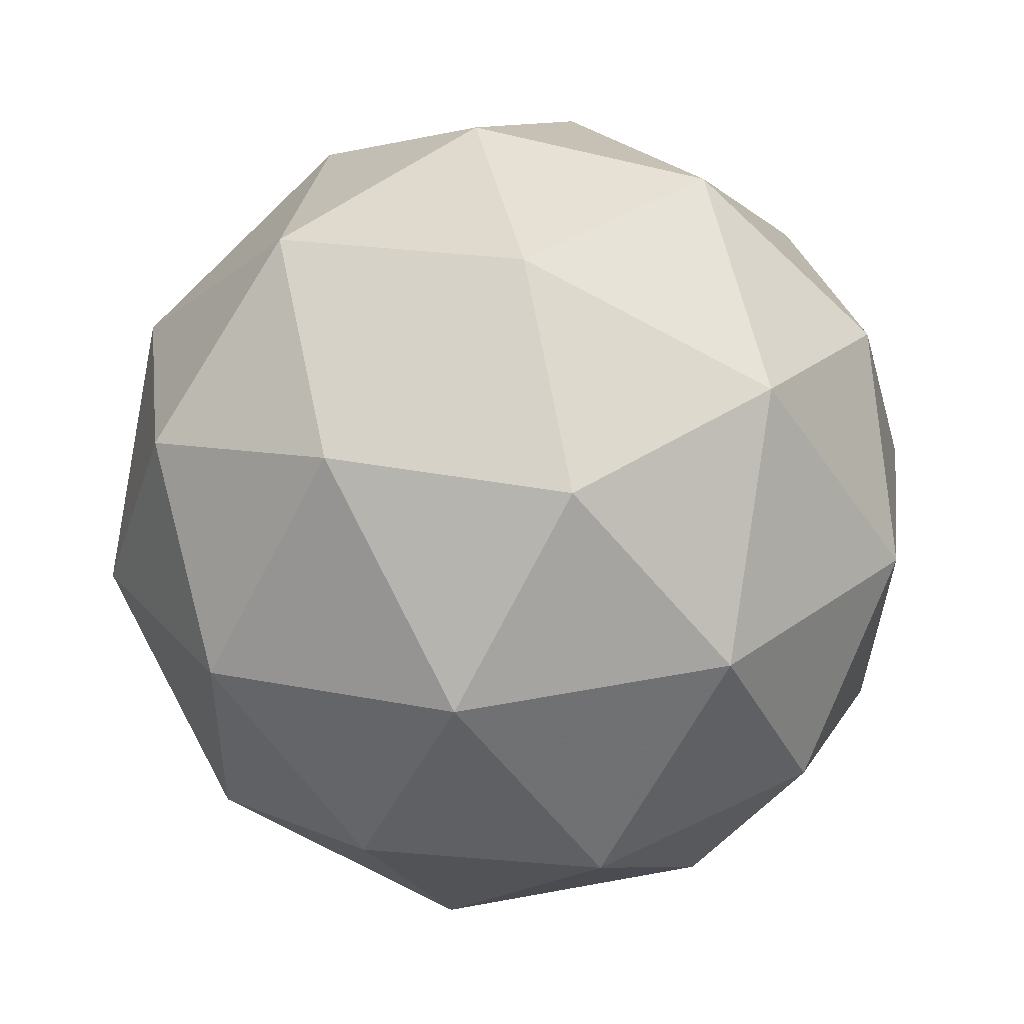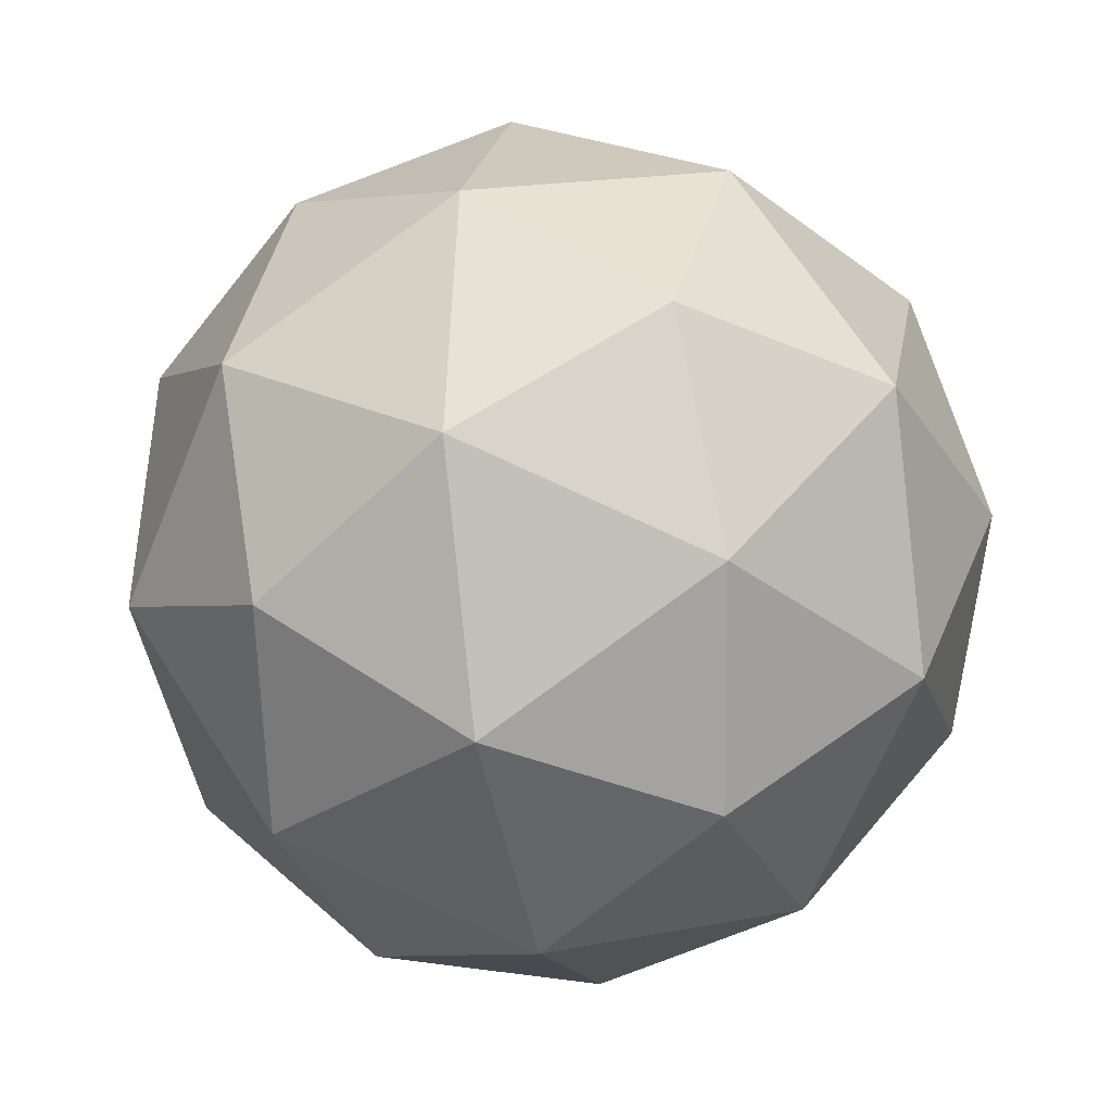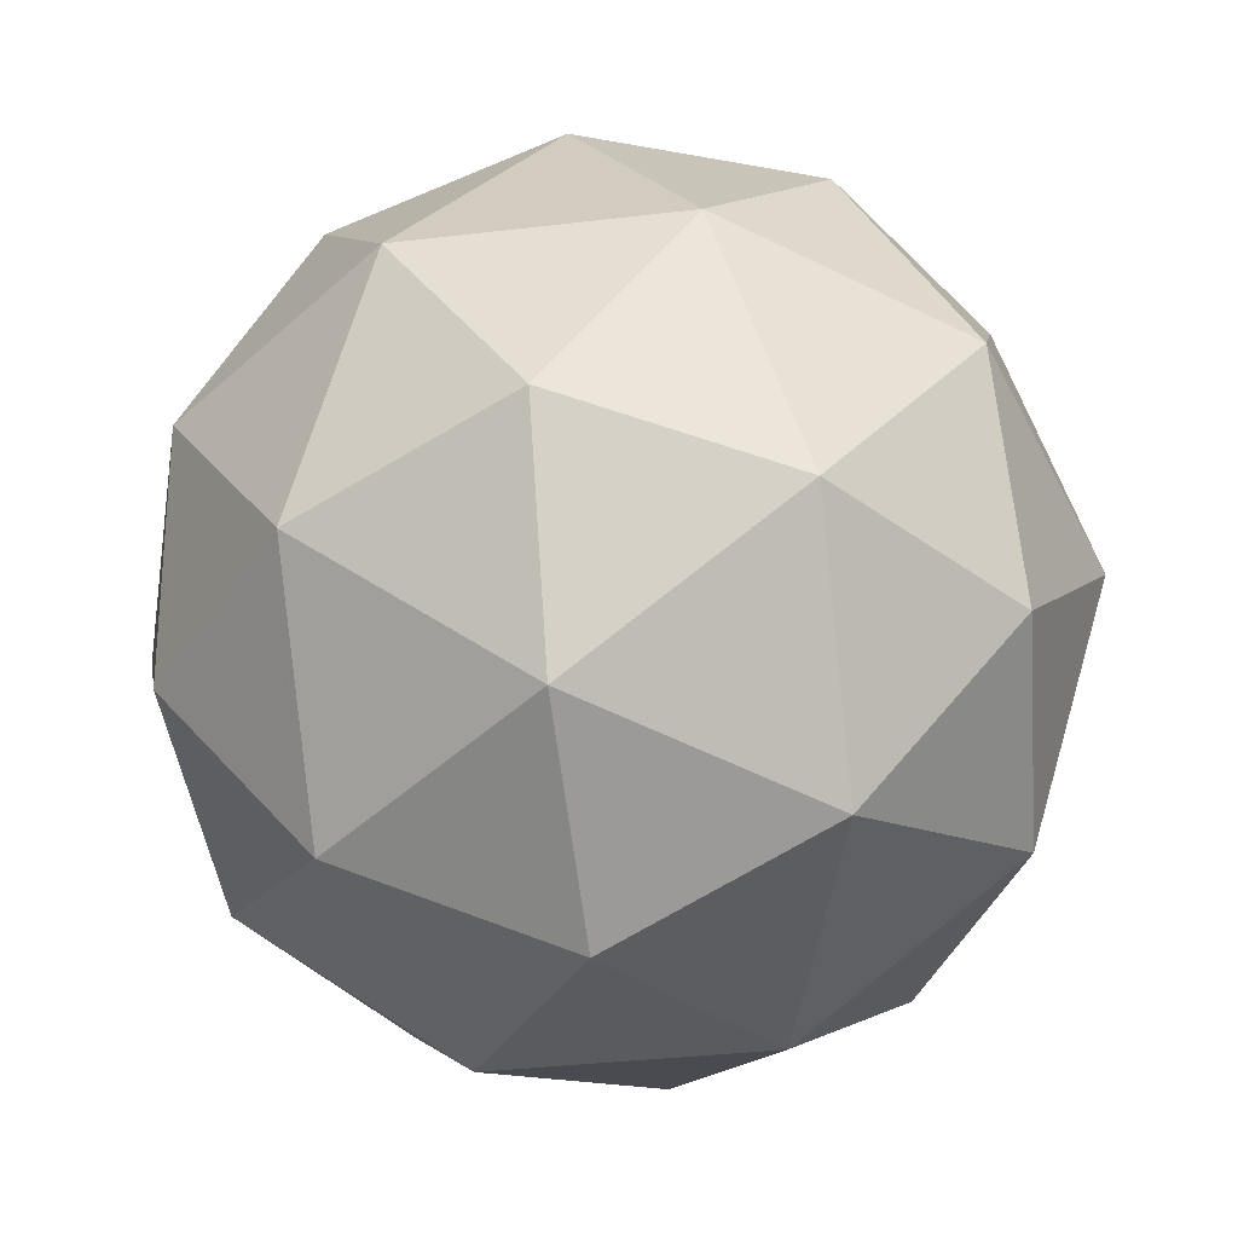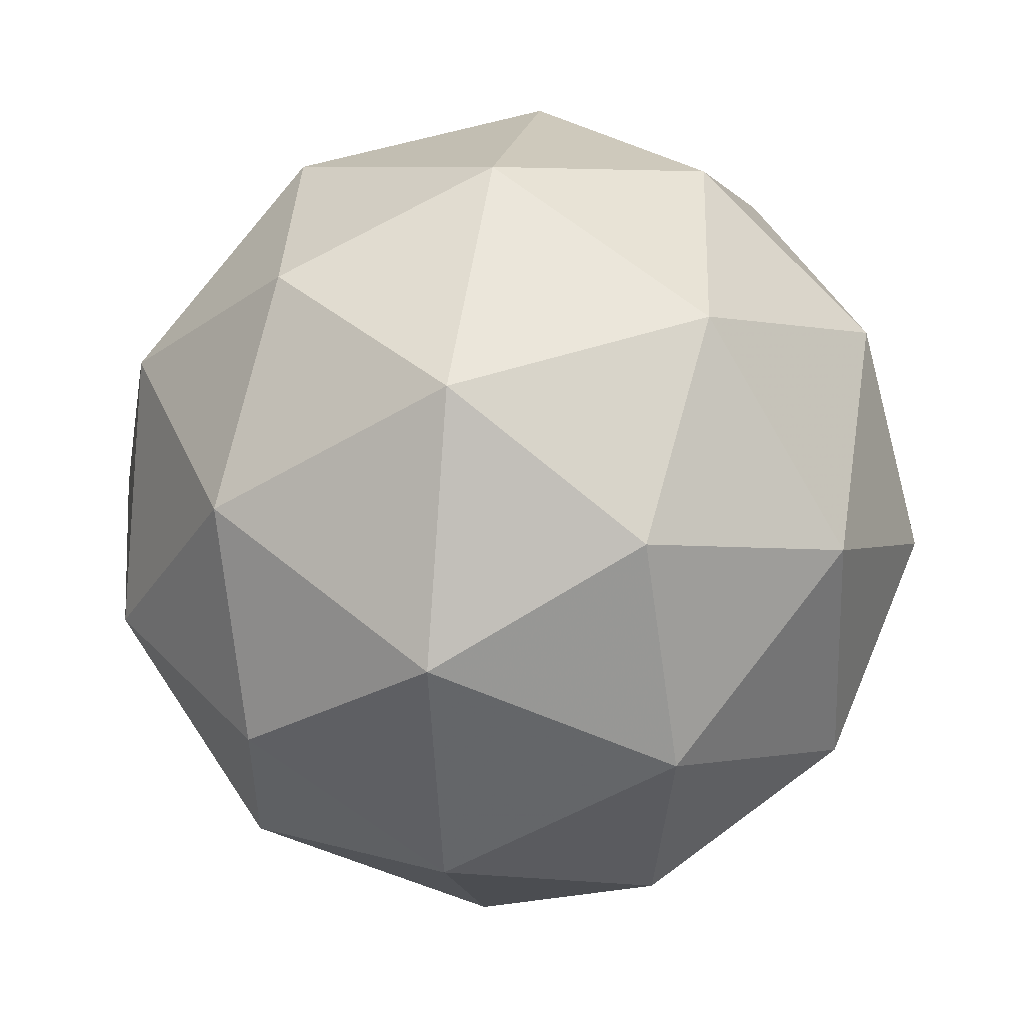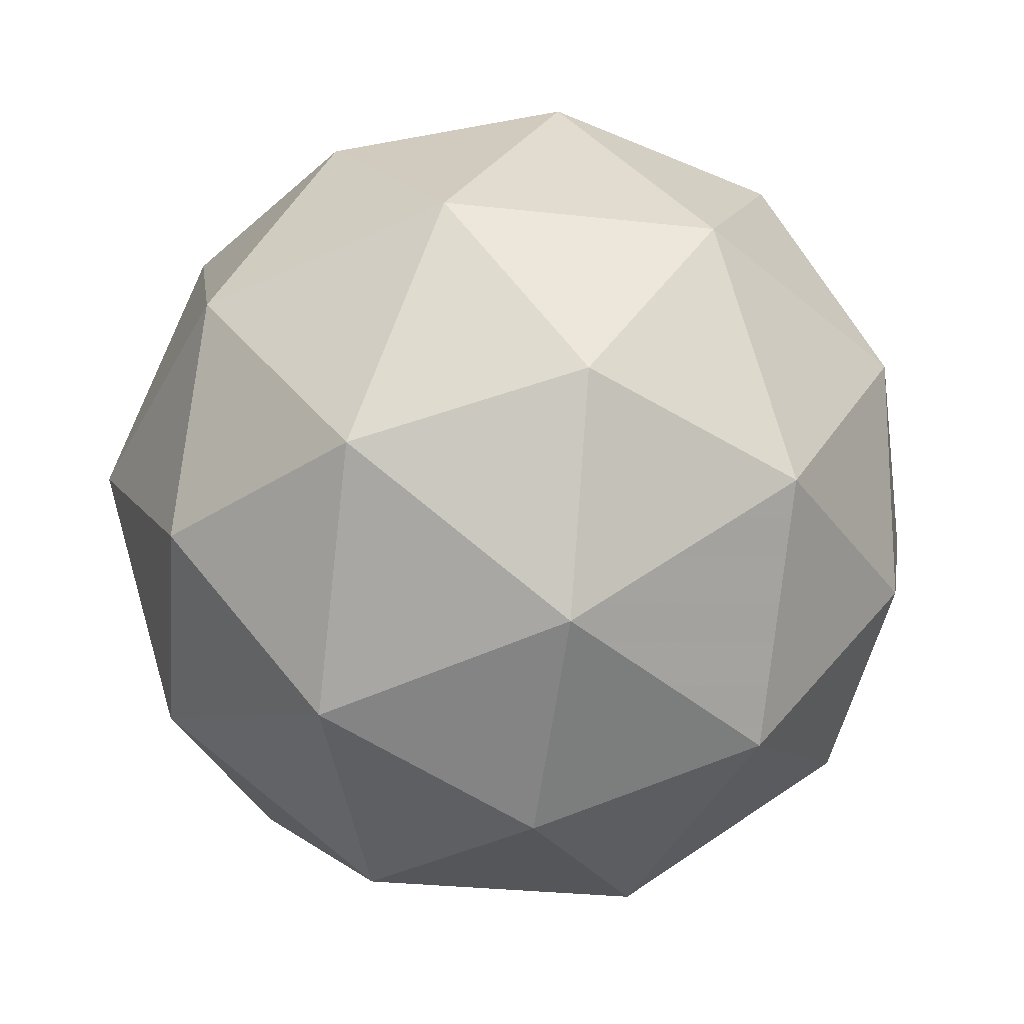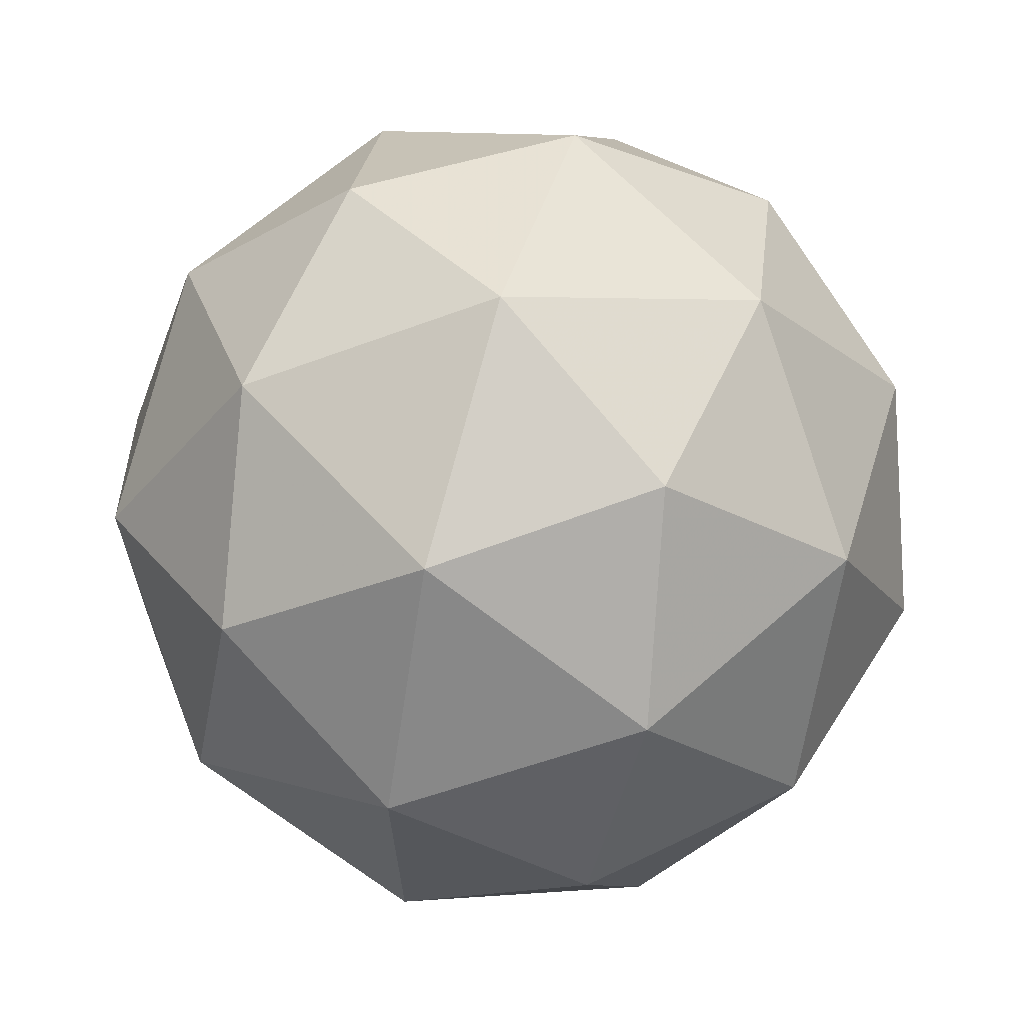
<metadata>
{"format":"obj","ext":"obj","renderer":"f3d","projection":"perspective","resolution":1024,"background":"white","views":[{"elev":0.1,"azim":113.1,"up":"+Y"},{"elev":-0.5,"azim":-103.1,"up":"+Z"},{"elev":13.2,"azim":5.5,"up":"+Y"},{"elev":-35.7,"azim":152.3,"up":"+Y"},{"elev":14.6,"azim":89.6,"up":"+Z"},{"elev":23.3,"azim":160.9,"up":"+Y"}]}
</metadata>
<code>
v 1.671 -0.4864 -1.468
v 1.624 -0.4581 -1.404
v 1.708 -0.4481 -1.403
v 1.743 -0.5169 -1.436
v 1.681 -0.5694 -1.459
v 1.607 -0.533 -1.439
v 1.667 -0.4711 -1.333
v 1.74 -0.5075 -1.353
v 1.723 -0.5824 -1.387
v 1.64 -0.5924 -1.389
v 1.605 -0.5236 -1.355
v 1.677 -0.5541 -1.323
v 1.692 -0.4579 -1.443
v 1.643 -0.4638 -1.443
v 1.664 -0.4413 -1.405
v 1.606 -0.4912 -1.426
v 1.633 -0.5078 -1.464
v 1.713 -0.4984 -1.462
v 1.734 -0.4759 -1.424
v 1.676 -0.5292 -1.475
v 1.718 -0.5471 -1.457
v 1.639 -0.5566 -1.458
v 1.604 -0.4857 -1.377
v 1.594 -0.5297 -1.397
v 1.69 -0.449 -1.363
v 1.64 -0.4548 -1.364
v 1.753 -0.5108 -1.394
v 1.733 -0.4703 -1.375
v 1.707 -0.5856 -1.428
v 1.743 -0.5548 -1.415
v 1.615 -0.5701 -1.417
v 1.658 -0.5915 -1.429
v 1.629 -0.4934 -1.335
v 1.709 -0.4839 -1.334
v 1.742 -0.5493 -1.366
v 1.683 -0.5992 -1.387
v 1.613 -0.5646 -1.368
v 1.671 -0.5113 -1.316
v 1.635 -0.5421 -1.329
v 1.714 -0.5327 -1.328
v 1.705 -0.5767 -1.348
v 1.655 -0.5826 -1.349
f 1 14 13
f 2 14 16
f 1 13 18
f 1 18 20
f 1 20 17
f 2 16 23
f 3 15 25
f 4 19 27
f 5 21 29
f 6 22 31
f 2 23 26
f 3 25 28
f 4 27 30
f 5 29 32
f 6 31 24
f 7 33 38
f 8 34 40
f 9 35 41
f 10 36 42
f 11 37 39
f 39 42 12
f 39 37 42
f 37 10 42
f 42 41 12
f 42 36 41
f 36 9 41
f 41 40 12
f 41 35 40
f 35 8 40
f 40 38 12
f 40 34 38
f 34 7 38
f 38 39 12
f 38 33 39
f 33 11 39
f 24 37 11
f 24 31 37
f 31 10 37
f 32 36 10
f 32 29 36
f 29 9 36
f 30 35 9
f 30 27 35
f 27 8 35
f 28 34 8
f 28 25 34
f 25 7 34
f 26 33 7
f 26 23 33
f 23 11 33
f 31 32 10
f 31 22 32
f 22 5 32
f 29 30 9
f 29 21 30
f 21 4 30
f 27 28 8
f 27 19 28
f 19 3 28
f 25 26 7
f 25 15 26
f 15 2 26
f 23 24 11
f 23 16 24
f 16 6 24
f 17 22 6
f 17 20 22
f 20 5 22
f 20 21 5
f 20 18 21
f 18 4 21
f 18 19 4
f 18 13 19
f 13 3 19
f 16 17 6
f 16 14 17
f 14 1 17
f 13 15 3
f 13 14 15
f 14 2 15

</code>
